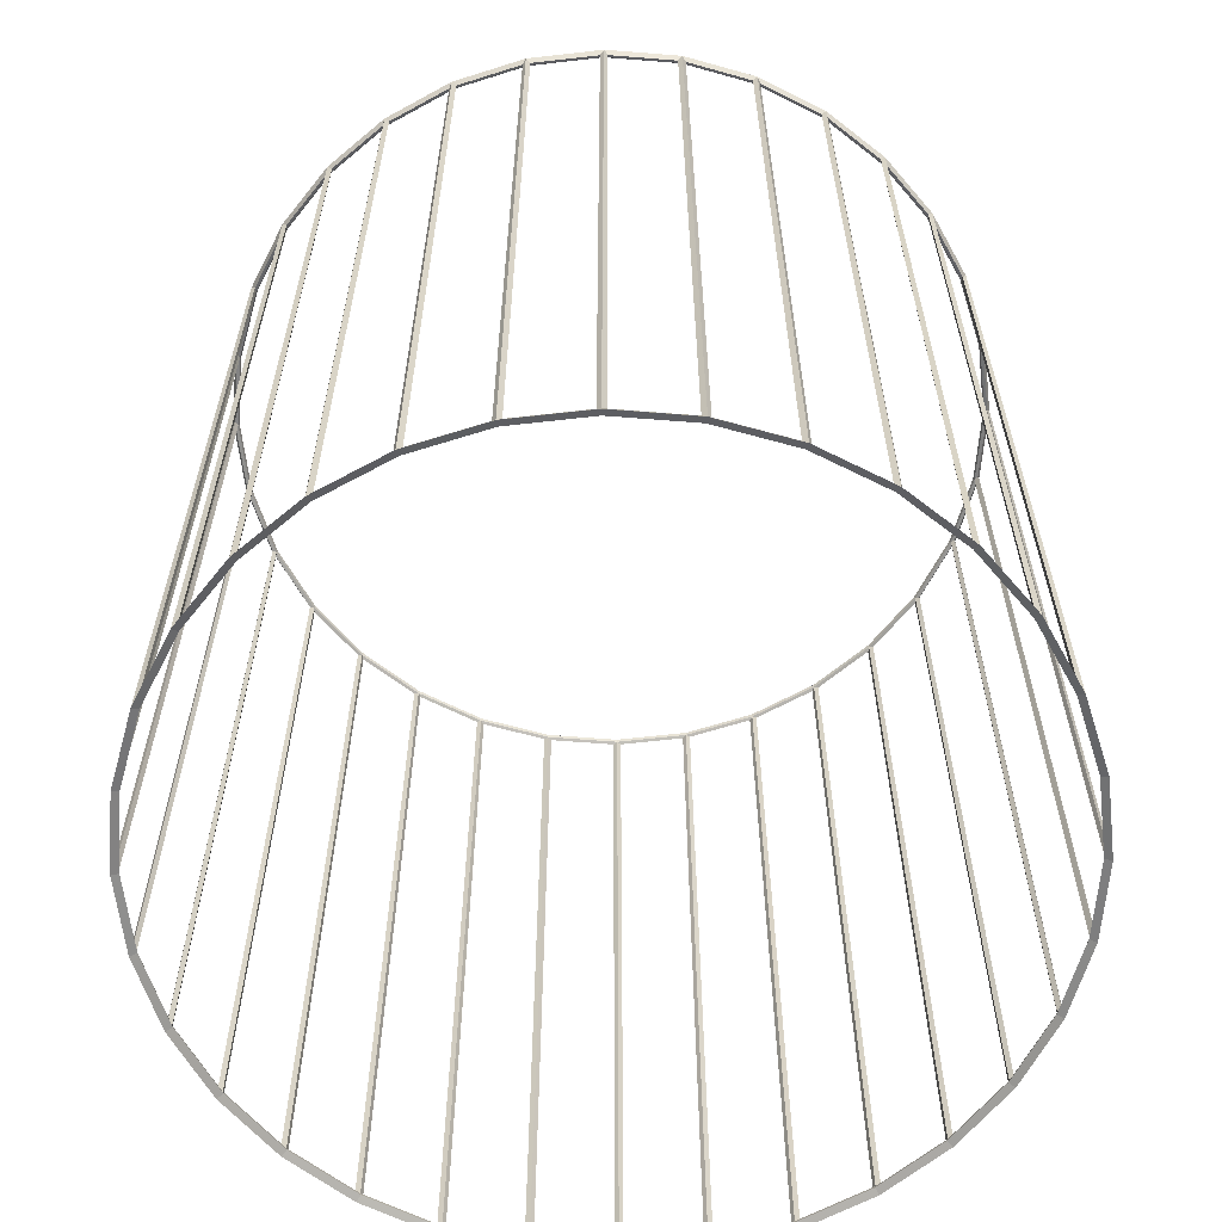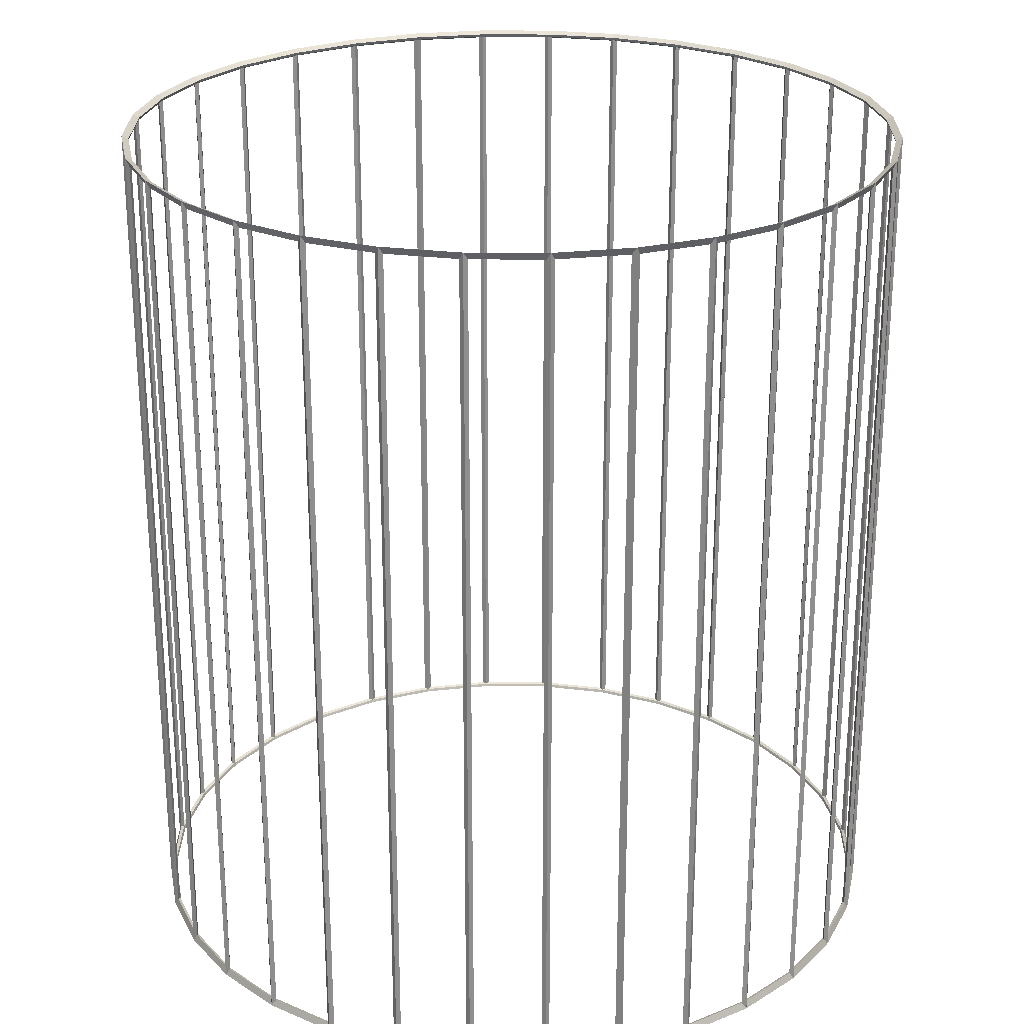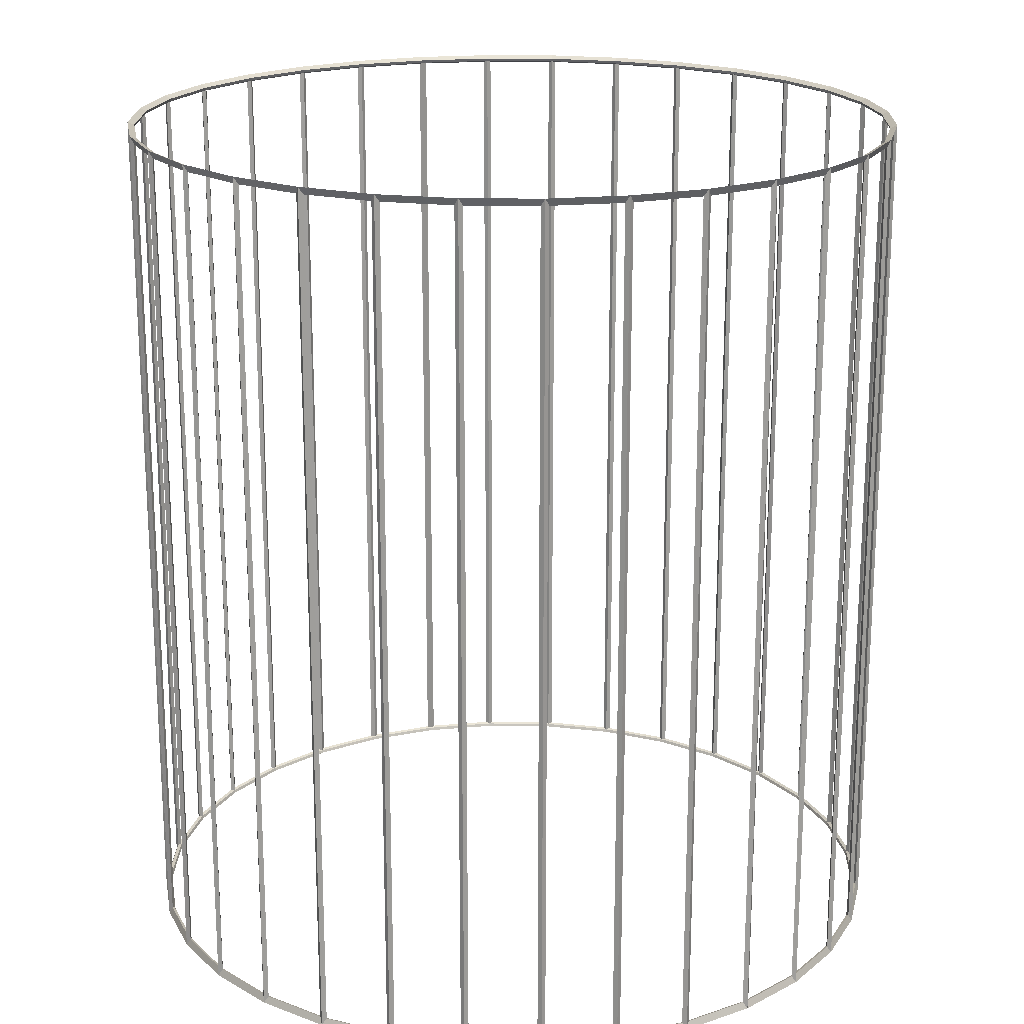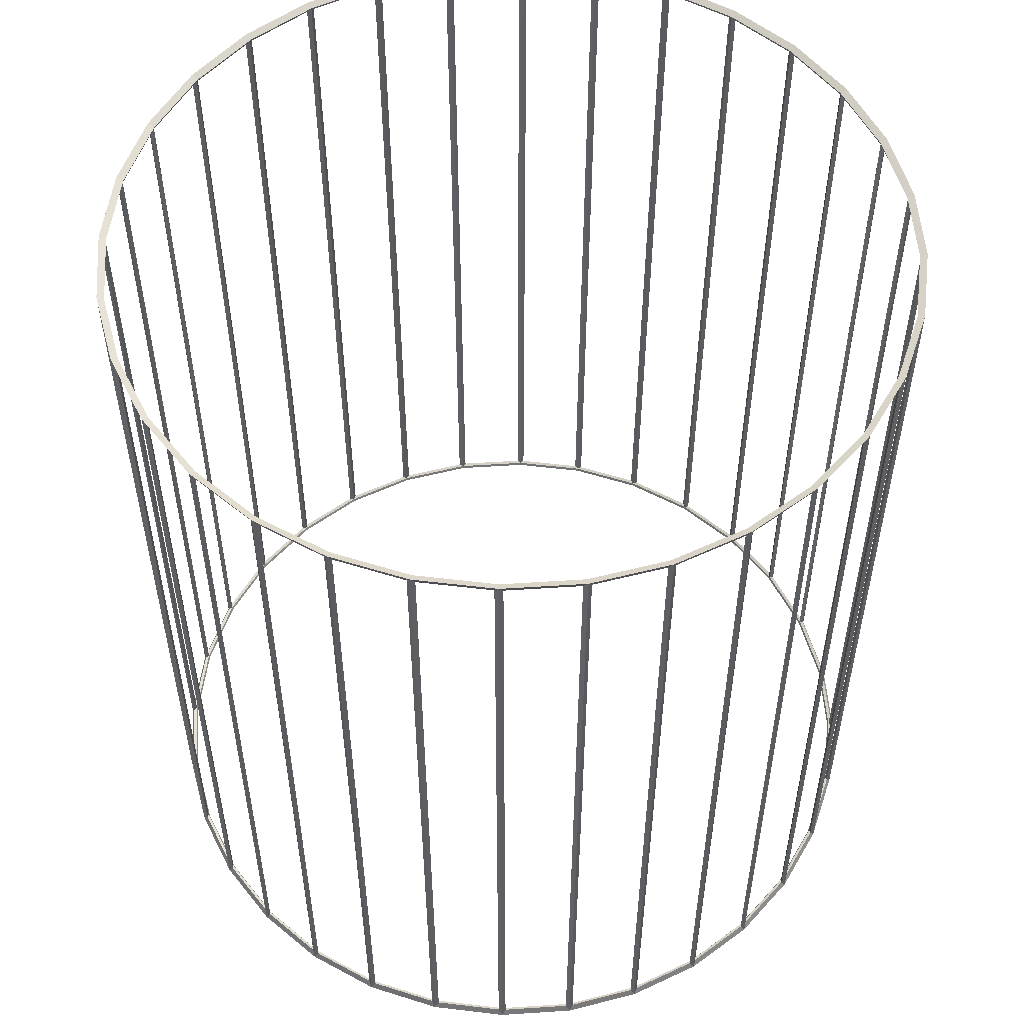
<metadata>
{"format":"obj","ext":"obj","renderer":"f3d","projection":"perspective","resolution":1024,"background":"white","views":[{"elev":-62.2,"azim":-21.5,"up":"+Y"},{"elev":25.0,"azim":-117.5,"up":"+Y"},{"elev":19.5,"azim":85.7,"up":"+Y"},{"elev":54.2,"azim":35.4,"up":"+Y"}]}
</metadata>
<code>
o Cylinder
v 0.02363 -0.007852 -1.068
v 0.02363 -0.01905 -1.079
v 0.02363 1.614 -1.068
v 0.02363 1.626 -1.079
v 0.1674 -0.007852 -1.054
v 0.1695 -0.01905 -1.064
v 0.1674 1.614 -1.054
v 0.1695 1.626 -1.064
v 0.3057 -0.007852 -1.012
v 0.3098 -0.01905 -1.022
v 0.3057 1.614 -1.012
v 0.3098 1.626 -1.022
v 0.4331 -0.007852 -0.9437
v 0.4391 -0.01905 -0.9526
v 0.4331 1.614 -0.9437
v 0.4391 1.626 -0.9526
v 0.5448 -0.007852 -0.852
v 0.5525 -0.01905 -0.8596
v 0.5448 1.614 -0.852
v 0.5525 1.626 -0.8596
v 0.6365 -0.007852 -0.7403
v 0.6455 -0.01905 -0.7463
v 0.6365 1.614 -0.7403
v 0.6455 1.626 -0.7463
v 0.7046 -0.007852 -0.6129
v 0.7146 -0.01905 -0.617
v 0.7046 1.614 -0.6129
v 0.7146 1.626 -0.617
v 0.7466 -0.007852 -0.4746
v 0.7572 -0.01905 -0.4767
v 0.7466 1.614 -0.4746
v 0.7572 1.626 -0.4767
v 0.7607 -0.007852 -0.3308
v 0.7715 -0.01905 -0.3308
v 0.7607 1.614 -0.3308
v 0.7715 1.626 -0.3308
v 0.7466 -0.007852 -0.187
v 0.7572 -0.01905 -0.1849
v 0.7466 1.614 -0.187
v 0.7572 1.626 -0.1849
v 0.7046 -0.007852 -0.0487
v 0.7146 -0.01905 -0.04456
v 0.7046 1.614 -0.0487
v 0.7146 1.626 -0.04456
v 0.6365 -0.007852 0.07874
v 0.6455 -0.01905 0.08475
v 0.6365 1.614 0.07874
v 0.6455 1.626 0.08475
v 0.5448 -0.007852 0.1904
v 0.5525 -0.01905 0.1981
v 0.5448 1.614 0.1904
v 0.5525 1.626 0.1981
v 0.4331 -0.007852 0.2821
v 0.4391 -0.01905 0.2911
v 0.4331 1.614 0.2821
v 0.4391 1.626 0.2911
v 0.3057 -0.007852 0.3502
v 0.3098 -0.01905 0.3602
v 0.3057 1.614 0.3502
v 0.3098 1.626 0.3602
v 0.1674 -0.007852 0.3922
v 0.1695 -0.01905 0.4028
v 0.1674 1.614 0.3922
v 0.1695 1.626 0.4028
v 0.02363 -0.007852 0.4063
v 0.02363 -0.01905 0.4171
v 0.02363 1.614 0.4063
v 0.02363 1.626 0.4171
v -0.1202 -0.007852 0.3922
v -0.1223 -0.01905 0.4028
v -0.1202 1.614 0.3922
v -0.1223 1.626 0.4028
v -0.2585 -0.007852 0.3502
v -0.2626 -0.01905 0.3602
v -0.2585 1.614 0.3502
v -0.2626 1.626 0.3602
v -0.3859 -0.007852 0.2821
v -0.3919 -0.01905 0.2911
v -0.3859 1.614 0.2821
v -0.3919 1.626 0.2911
v -0.4976 -0.007852 0.1904
v -0.5052 -0.01905 0.1981
v -0.4976 1.614 0.1904
v -0.5052 1.626 0.1981
v -0.5893 -0.007852 0.07874
v -0.5982 -0.01905 0.08475
v -0.5893 1.614 0.07874
v -0.5982 1.626 0.08475
v -0.6574 -0.007852 -0.0487
v -0.6674 -0.01905 -0.04456
v -0.6574 1.614 -0.0487
v -0.6674 1.626 -0.04456
v -0.6993 -0.007852 -0.187
v -0.7099 -0.01905 -0.1849
v -0.6993 1.614 -0.187
v -0.7099 1.626 -0.1849
v -0.7135 -0.007852 -0.3308
v -0.7243 -0.01905 -0.3308
v -0.7135 1.614 -0.3308
v -0.7243 1.626 -0.3308
v -0.6993 -0.007852 -0.4746
v -0.7099 -0.01905 -0.4767
v -0.6993 1.614 -0.4746
v -0.7099 1.626 -0.4767
v -0.6574 -0.007852 -0.6129
v -0.6674 -0.01905 -0.617
v -0.6574 1.614 -0.6129
v -0.6674 1.626 -0.617
v -0.5893 -0.007852 -0.7403
v -0.5982 -0.01905 -0.7463
v -0.5893 1.614 -0.7403
v -0.5982 1.626 -0.7463
v -0.4976 -0.007852 -0.852
v -0.5052 -0.01905 -0.8596
v -0.4976 1.614 -0.852
v -0.5052 1.626 -0.8596
v -0.3859 -0.007852 -0.9437
v -0.3919 -0.01905 -0.9526
v -0.3859 1.614 -0.9437
v -0.3919 1.626 -0.9526
v -0.2585 -0.007852 -1.012
v -0.2626 -0.01905 -1.022
v -0.2585 1.614 -1.012
v -0.2626 1.626 -1.022
v -0.1202 -0.007852 -1.054
v -0.1223 -0.01905 -1.064
v -0.1202 1.614 -1.054
v -0.1223 1.626 -1.064
v 0.03102 -0.005285 -1.073
v 0.03102 1.612 -1.073
v 0.1611 1.612 -1.06
v 0.1611 -0.005285 -1.06
v 0.1756 -0.005285 -1.057
v 0.1756 1.612 -1.057
v 0.3007 1.612 -1.019
v 0.3007 -0.005285 -1.019
v 0.3143 -0.005285 -1.013
v 0.3143 1.612 -1.013
v 0.4296 1.612 -0.9517
v 0.4296 -0.005285 -0.9517
v 0.4419 -0.005285 -0.9434
v 0.4419 1.612 -0.9434
v 0.5429 1.612 -0.8605
v 0.5429 -0.005285 -0.8605
v 0.5534 -0.005285 -0.8501
v 0.5534 1.612 -0.8501
v 0.6363 1.612 -0.749
v 0.6363 -0.005285 -0.749
v 0.6445 -0.005285 -0.7367
v 0.6445 1.612 -0.7367
v 0.7061 1.612 -0.6215
v 0.7061 -0.005285 -0.6215
v 0.7118 -0.005285 -0.6078
v 0.7118 1.612 -0.6078
v 0.7497 1.612 -0.4827
v 0.7497 -0.005285 -0.4827
v 0.7526 -0.005285 -0.4682
v 0.7526 1.612 -0.4682
v 0.7654 1.612 -0.3382
v 0.7654 -0.005285 -0.3382
v 0.7654 -0.005285 -0.3234
v 0.7654 1.612 -0.3234
v 0.7526 1.612 -0.1933
v 0.7526 -0.005285 -0.1933
v 0.7497 -0.005285 -0.1788
v 0.7497 1.612 -0.1788
v 0.7118 1.612 -0.05373
v 0.7118 -0.005285 -0.05373
v 0.7061 -0.005285 -0.04008
v 0.7061 1.612 -0.04008
v 0.6445 1.612 0.07519
v 0.6445 -0.005285 0.07519
v 0.6363 -0.005285 0.08748
v 0.6363 1.612 0.08748
v 0.5534 1.612 0.1885
v 0.5534 -0.005285 0.1885
v 0.5429 -0.005285 0.199
v 0.5429 1.612 0.199
v 0.4419 1.612 0.2819
v 0.4419 -0.005285 0.2819
v 0.4296 -0.005285 0.2901
v 0.4296 1.612 0.2901
v 0.3143 1.612 0.3517
v 0.3143 -0.005285 0.3517
v 0.3007 -0.005285 0.3574
v 0.3007 1.612 0.3574
v 0.1756 1.612 0.3953
v 0.1756 -0.005285 0.3953
v 0.1611 -0.005285 0.3982
v 0.1611 1.612 0.3982
v 0.03102 1.612 0.411
v 0.03102 -0.005285 0.411
v 0.01624 -0.005285 0.411
v 0.01624 1.612 0.411
v -0.1138 1.612 0.3982
v -0.1138 -0.005285 0.3982
v -0.1283 -0.005285 0.3953
v -0.1283 1.612 0.3953
v -0.2534 1.612 0.3574
v -0.2534 -0.005285 0.3574
v -0.2671 -0.005285 0.3517
v -0.2671 1.612 0.3517
v -0.3823 1.612 0.2901
v -0.3823 -0.005285 0.2901
v -0.3946 -0.005285 0.2819
v -0.3946 1.612 0.2819
v -0.4957 1.612 0.199
v -0.4957 -0.005285 0.199
v -0.5061 -0.005285 0.1885
v -0.5061 1.612 0.1885
v -0.589 1.612 0.08748
v -0.589 -0.005285 0.08748
v -0.5972 -0.005285 0.07519
v -0.5972 1.612 0.07519
v -0.6589 1.612 -0.04008
v -0.6589 -0.005285 -0.04008
v -0.6645 -0.005285 -0.05373
v -0.6645 1.612 -0.05373
v -0.7025 1.612 -0.1788
v -0.7025 -0.005285 -0.1788
v -0.7053 -0.005285 -0.1933
v -0.7053 1.612 -0.1933
v -0.7182 1.612 -0.3234
v -0.7182 -0.005285 -0.3234
v -0.7182 -0.005285 -0.3382
v -0.7182 1.612 -0.3382
v -0.7053 1.612 -0.4682
v -0.7053 -0.005285 -0.4682
v -0.7025 -0.005285 -0.4827
v -0.7025 1.612 -0.4827
v -0.6645 1.612 -0.6078
v -0.6645 -0.005285 -0.6078
v -0.6589 -0.005285 -0.6215
v -0.6589 1.612 -0.6215
v -0.5972 1.612 -0.7367
v -0.5972 -0.005285 -0.7367
v -0.589 -0.005285 -0.749
v -0.589 1.612 -0.749
v -0.5061 1.612 -0.8501
v -0.5061 -0.005285 -0.8501
v -0.4957 -0.005285 -0.8605
v -0.4957 1.612 -0.8605
v -0.3946 1.612 -0.9434
v -0.3946 -0.005285 -0.9434
v -0.3823 -0.005285 -0.9517
v -0.3823 1.612 -0.9517
v -0.2671 1.612 -1.013
v -0.2671 -0.005285 -1.013
v 0.167 1.62 -1.052
v 0.02363 1.62 -1.066
v -0.1198 1.62 -1.052
v -0.2577 1.62 -1.01
v -0.3847 1.62 -0.9419
v -0.4961 1.62 -0.8505
v -0.5875 1.62 -0.7391
v -0.6555 1.62 -0.6121
v -0.6973 1.62 -0.4742
v -0.7114 1.62 -0.3308
v -0.6973 1.62 -0.1874
v -0.6555 1.62 -0.04948
v -0.5875 1.62 0.0776
v -0.4961 1.62 0.189
v -0.3847 1.62 0.2804
v -0.2577 1.62 0.3483
v -0.1198 1.62 0.3902
v 0.02363 1.62 0.4043
v 0.167 1.62 0.3902
v 0.3049 1.62 0.3483
v 0.432 1.62 0.2804
v 0.5434 1.62 0.189
v 0.6348 1.62 0.0776
v 0.7027 1.62 -0.04948
v 0.7446 1.62 -0.1874
v 0.7587 1.62 -0.3308
v 0.7446 1.62 -0.4742
v 0.7027 1.62 -0.6121
v 0.6348 1.62 -0.7391
v 0.5434 1.62 -0.8505
v 0.432 1.62 -0.9419
v 0.3049 1.62 -1.01
v -0.2534 -0.005285 -1.019
v -0.2534 1.612 -1.019
v -0.1283 1.612 -1.057
v -0.1283 -0.005285 -1.057
v -0.1138 -0.005285 -1.06
v -0.1138 1.612 -1.06
v 0.01624 1.612 -1.073
v 0.01624 -0.005285 -1.073
v 0.02363 -0.01345 -1.066
v 0.167 -0.01345 -1.052
v 0.3049 -0.01345 -1.01
v 0.432 -0.01345 -0.9419
v 0.5434 -0.01345 -0.8505
v 0.6348 -0.01345 -0.7391
v 0.7027 -0.01345 -0.6121
v 0.7446 -0.01345 -0.4742
v 0.7587 -0.01345 -0.3308
v 0.7446 -0.01345 -0.1874
v 0.7027 -0.01345 -0.04948
v 0.6348 -0.01345 0.0776
v 0.5434 -0.01345 0.189
v 0.432 -0.01345 0.2804
v 0.3049 -0.01345 0.3483
v 0.167 -0.01345 0.3902
v 0.02363 -0.01345 0.4043
v -0.1198 -0.01345 0.3902
v -0.2577 -0.01345 0.3483
v -0.3847 -0.01345 0.2804
v -0.4961 -0.01345 0.189
v -0.5875 -0.01345 0.0776
v -0.6555 -0.01345 -0.04948
v -0.6973 -0.01345 -0.1874
v -0.7114 -0.01345 -0.3308
v -0.6973 -0.01345 -0.4742
v -0.6555 -0.01345 -0.6121
v -0.5875 -0.01345 -0.7391
v -0.4961 -0.01345 -0.8505
v -0.3847 -0.01345 -0.9419
v -0.2577 -0.01345 -1.01
v -0.1198 -0.01345 -1.052
f 129 130 3 1
f 130 129 2 4
f 130 131 7 3
f 131 130 4 8
f 131 132 5 7
f 132 131 8 6
f 132 129 1 5
f 129 132 6 2
f 133 134 7 5
f 134 133 6 8
f 134 135 11 7
f 135 134 8 12
f 135 136 9 11
f 136 135 12 10
f 136 133 5 9
f 133 136 10 6
f 137 138 11 9
f 138 137 10 12
f 138 139 15 11
f 139 138 12 16
f 139 140 13 15
f 140 139 16 14
f 140 137 9 13
f 137 140 14 10
f 141 142 15 13
f 142 141 14 16
f 142 143 19 15
f 143 142 16 20
f 143 144 17 19
f 144 143 20 18
f 144 141 13 17
f 141 144 18 14
f 145 146 19 17
f 146 145 18 20
f 146 147 23 19
f 147 146 20 24
f 147 148 21 23
f 148 147 24 22
f 148 145 17 21
f 145 148 22 18
f 149 150 23 21
f 150 149 22 24
f 150 151 27 23
f 151 150 24 28
f 151 152 25 27
f 152 151 28 26
f 152 149 21 25
f 149 152 26 22
f 153 154 27 25
f 154 153 26 28
f 154 155 31 27
f 155 154 28 32
f 155 156 29 31
f 156 155 32 30
f 156 153 25 29
f 153 156 30 26
f 157 158 31 29
f 158 157 30 32
f 158 159 35 31
f 159 158 32 36
f 159 160 33 35
f 160 159 36 34
f 160 157 29 33
f 157 160 34 30
f 161 162 35 33
f 162 161 34 36
f 162 163 39 35
f 163 162 36 40
f 163 164 37 39
f 164 163 40 38
f 164 161 33 37
f 161 164 38 34
f 165 166 39 37
f 166 165 38 40
f 166 167 43 39
f 167 166 40 44
f 167 168 41 43
f 168 167 44 42
f 168 165 37 41
f 165 168 42 38
f 169 170 43 41
f 170 169 42 44
f 170 171 47 43
f 171 170 44 48
f 171 172 45 47
f 172 171 48 46
f 172 169 41 45
f 169 172 46 42
f 173 174 47 45
f 174 173 46 48
f 174 175 51 47
f 175 174 48 52
f 175 176 49 51
f 176 175 52 50
f 176 173 45 49
f 173 176 50 46
f 177 178 51 49
f 178 177 50 52
f 178 179 55 51
f 179 178 52 56
f 179 180 53 55
f 180 179 56 54
f 180 177 49 53
f 177 180 54 50
f 181 182 55 53
f 182 181 54 56
f 182 183 59 55
f 183 182 56 60
f 183 184 57 59
f 184 183 60 58
f 184 181 53 57
f 181 184 58 54
f 185 186 59 57
f 186 185 58 60
f 186 187 63 59
f 187 186 60 64
f 187 188 61 63
f 188 187 64 62
f 188 185 57 61
f 185 188 62 58
f 189 190 63 61
f 190 189 62 64
f 190 191 67 63
f 191 190 64 68
f 191 192 65 67
f 192 191 68 66
f 192 189 61 65
f 189 192 66 62
f 193 194 67 65
f 194 193 66 68
f 194 195 71 67
f 195 194 68 72
f 195 196 69 71
f 196 195 72 70
f 196 193 65 69
f 193 196 70 66
f 197 198 71 69
f 198 197 70 72
f 198 199 75 71
f 199 198 72 76
f 199 200 73 75
f 200 199 76 74
f 200 197 69 73
f 197 200 74 70
f 201 202 75 73
f 202 201 74 76
f 202 203 79 75
f 203 202 76 80
f 203 204 77 79
f 204 203 80 78
f 204 201 73 77
f 201 204 78 74
f 205 206 79 77
f 206 205 78 80
f 206 207 83 79
f 207 206 80 84
f 207 208 81 83
f 208 207 84 82
f 208 205 77 81
f 205 208 82 78
f 209 210 83 81
f 210 209 82 84
f 210 211 87 83
f 211 210 84 88
f 211 212 85 87
f 212 211 88 86
f 212 209 81 85
f 209 212 86 82
f 213 214 87 85
f 214 213 86 88
f 214 215 91 87
f 215 214 88 92
f 215 216 89 91
f 216 215 92 90
f 216 213 85 89
f 213 216 90 86
f 217 218 91 89
f 218 217 90 92
f 218 219 95 91
f 219 218 92 96
f 219 220 93 95
f 220 219 96 94
f 220 217 89 93
f 217 220 94 90
f 221 222 95 93
f 222 221 94 96
f 222 223 99 95
f 223 222 96 100
f 223 224 97 99
f 224 223 100 98
f 224 221 93 97
f 221 224 98 94
f 225 226 99 97
f 226 225 98 100
f 226 227 103 99
f 227 226 100 104
f 227 228 101 103
f 228 227 104 102
f 228 225 97 101
f 225 228 102 98
f 229 230 103 101
f 230 229 102 104
f 230 231 107 103
f 231 230 104 108
f 231 232 105 107
f 232 231 108 106
f 232 229 101 105
f 229 232 106 102
f 233 234 107 105
f 234 233 106 108
f 234 235 111 107
f 235 234 108 112
f 235 236 109 111
f 236 235 112 110
f 236 233 105 109
f 233 236 110 106
f 237 238 111 109
f 238 237 110 112
f 238 239 115 111
f 239 238 112 116
f 239 240 113 115
f 240 239 116 114
f 240 237 109 113
f 237 240 114 110
f 241 242 115 113
f 242 241 114 116
f 242 243 119 115
f 243 242 116 120
f 243 244 117 119
f 244 243 120 118
f 244 241 113 117
f 241 244 118 114
f 245 246 119 117
f 246 245 118 120
f 246 247 123 119
f 247 246 120 124
f 247 248 121 123
f 248 247 124 122
f 248 245 117 121
f 245 248 122 118
f 249 250 3 7
f 250 249 8 4
f 250 251 127 3
f 251 250 4 128
f 251 252 123 127
f 252 251 128 124
f 252 253 119 123
f 253 252 124 120
f 253 254 115 119
f 254 253 120 116
f 254 255 111 115
f 255 254 116 112
f 255 256 107 111
f 256 255 112 108
f 256 257 103 107
f 257 256 108 104
f 257 258 99 103
f 258 257 104 100
f 258 259 95 99
f 259 258 100 96
f 259 260 91 95
f 260 259 96 92
f 260 261 87 91
f 261 260 92 88
f 261 262 83 87
f 262 261 88 84
f 262 263 79 83
f 263 262 84 80
f 263 264 75 79
f 264 263 80 76
f 264 265 71 75
f 265 264 76 72
f 265 266 67 71
f 266 265 72 68
f 266 267 63 67
f 267 266 68 64
f 267 268 59 63
f 268 267 64 60
f 268 269 55 59
f 269 268 60 56
f 269 270 51 55
f 270 269 56 52
f 270 271 47 51
f 271 270 52 48
f 271 272 43 47
f 272 271 48 44
f 272 273 39 43
f 273 272 44 40
f 273 274 35 39
f 274 273 40 36
f 274 275 31 35
f 275 274 36 32
f 275 276 27 31
f 276 275 32 28
f 276 277 23 27
f 277 276 28 24
f 277 278 19 23
f 278 277 24 20
f 278 279 15 19
f 279 278 20 16
f 279 280 11 15
f 280 279 16 12
f 280 249 7 11
f 249 280 12 8
f 281 282 123 121
f 282 281 122 124
f 282 283 127 123
f 283 282 124 128
f 283 284 125 127
f 284 283 128 126
f 284 281 121 125
f 281 284 126 122
f 285 286 127 125
f 286 285 126 128
f 286 287 3 127
f 287 286 128 4
f 287 288 1 3
f 288 287 4 2
f 288 285 125 1
f 285 288 2 126
f 289 290 5 1
f 290 289 2 6
f 290 291 9 5
f 291 290 6 10
f 291 292 13 9
f 292 291 10 14
f 292 293 17 13
f 293 292 14 18
f 293 294 21 17
f 294 293 18 22
f 294 295 25 21
f 295 294 22 26
f 295 296 29 25
f 296 295 26 30
f 296 297 33 29
f 297 296 30 34
f 297 298 37 33
f 298 297 34 38
f 298 299 41 37
f 299 298 38 42
f 299 300 45 41
f 300 299 42 46
f 300 301 49 45
f 301 300 46 50
f 301 302 53 49
f 302 301 50 54
f 302 303 57 53
f 303 302 54 58
f 303 304 61 57
f 304 303 58 62
f 304 305 65 61
f 305 304 62 66
f 305 306 69 65
f 306 305 66 70
f 306 307 73 69
f 307 306 70 74
f 307 308 77 73
f 308 307 74 78
f 308 309 81 77
f 309 308 78 82
f 309 310 85 81
f 310 309 82 86
f 310 311 89 85
f 311 310 86 90
f 311 312 93 89
f 312 311 90 94
f 312 313 97 93
f 313 312 94 98
f 313 314 101 97
f 314 313 98 102
f 314 315 105 101
f 315 314 102 106
f 315 316 109 105
f 316 315 106 110
f 316 317 113 109
f 317 316 110 114
f 317 318 117 113
f 318 317 114 118
f 318 319 121 117
f 319 318 118 122
f 319 320 125 121
f 320 319 122 126
f 320 289 1 125
f 289 320 126 2

</code>
